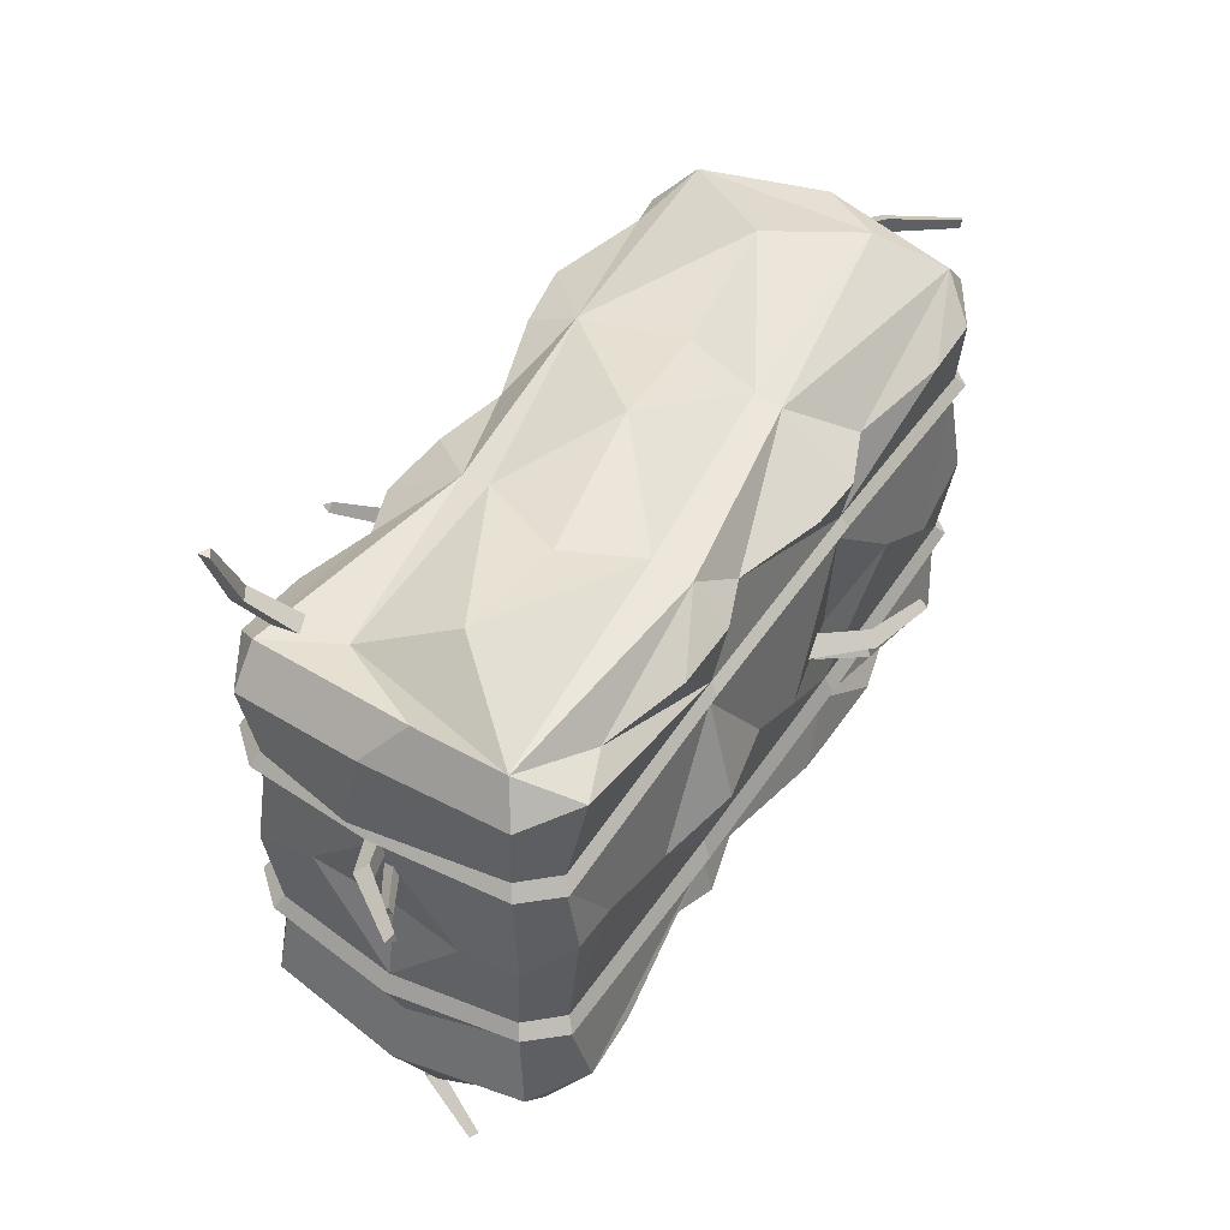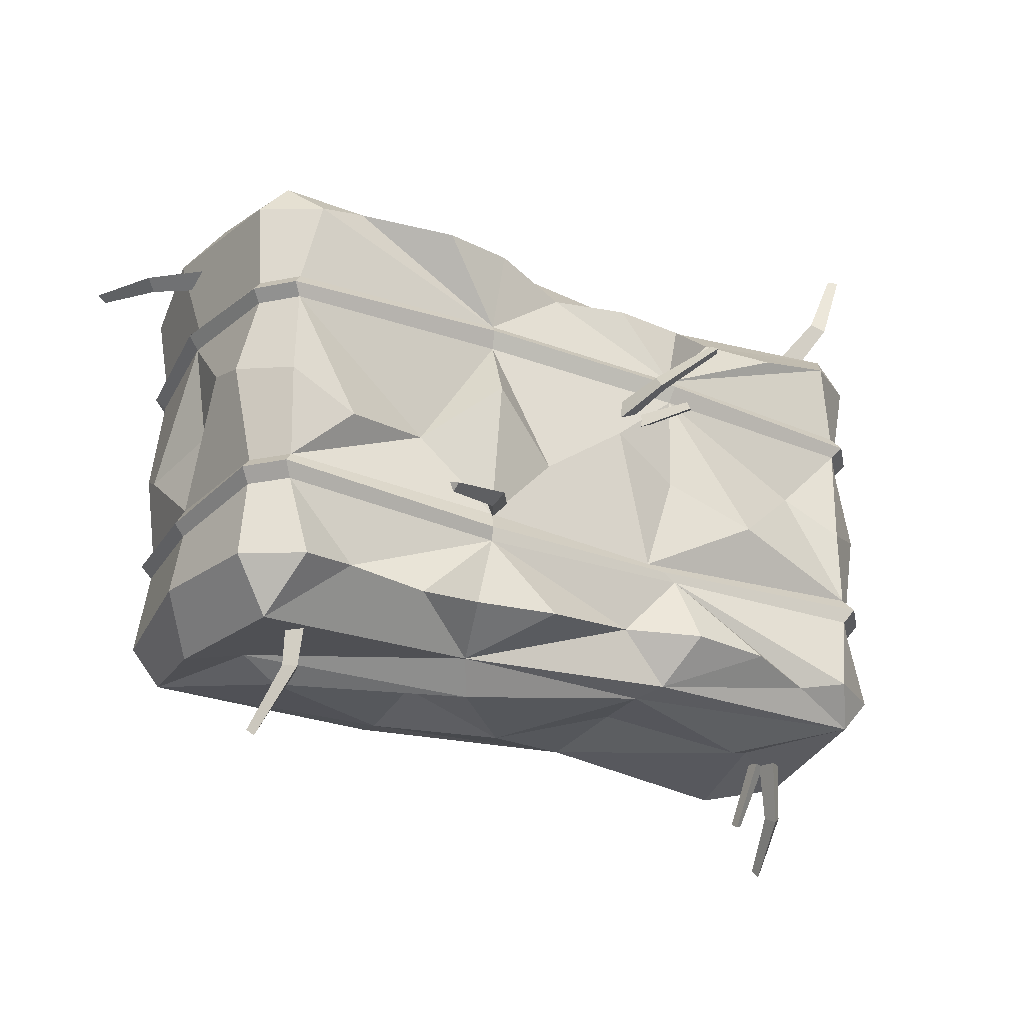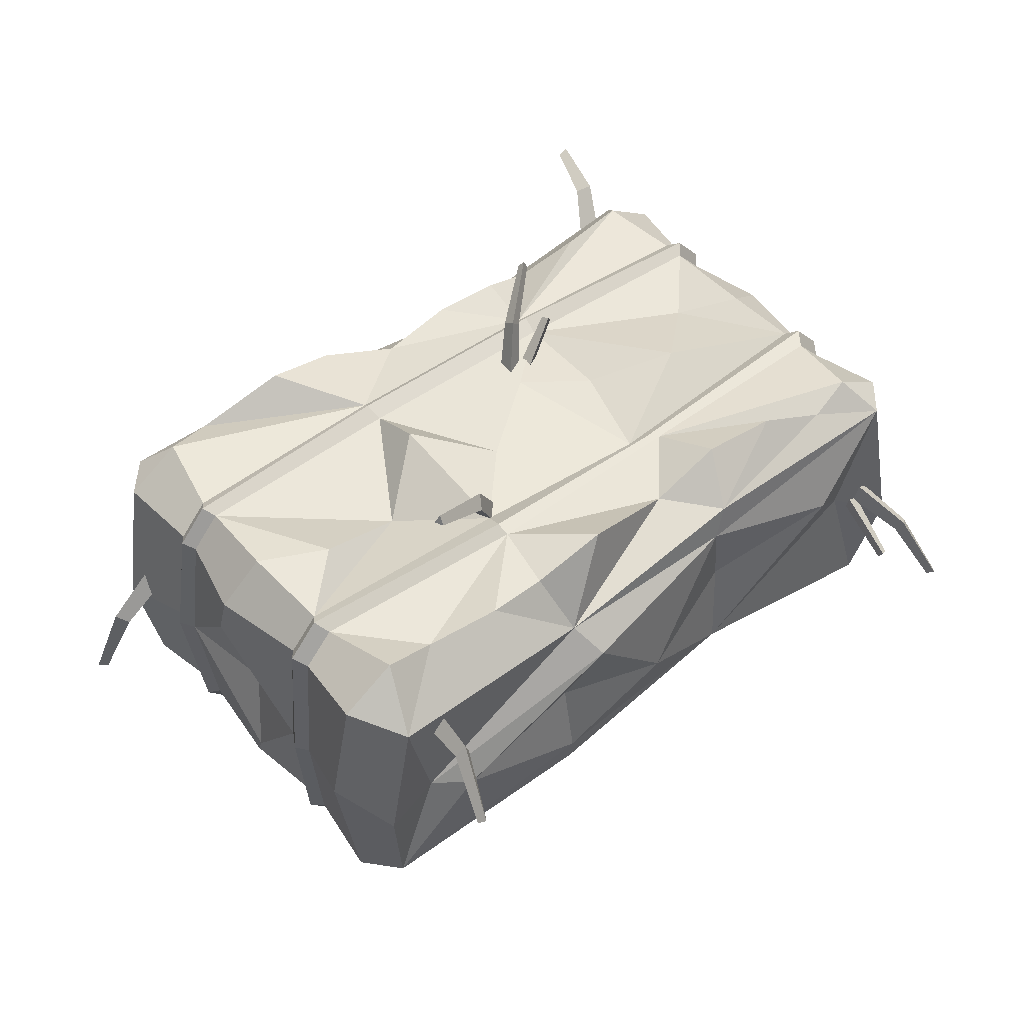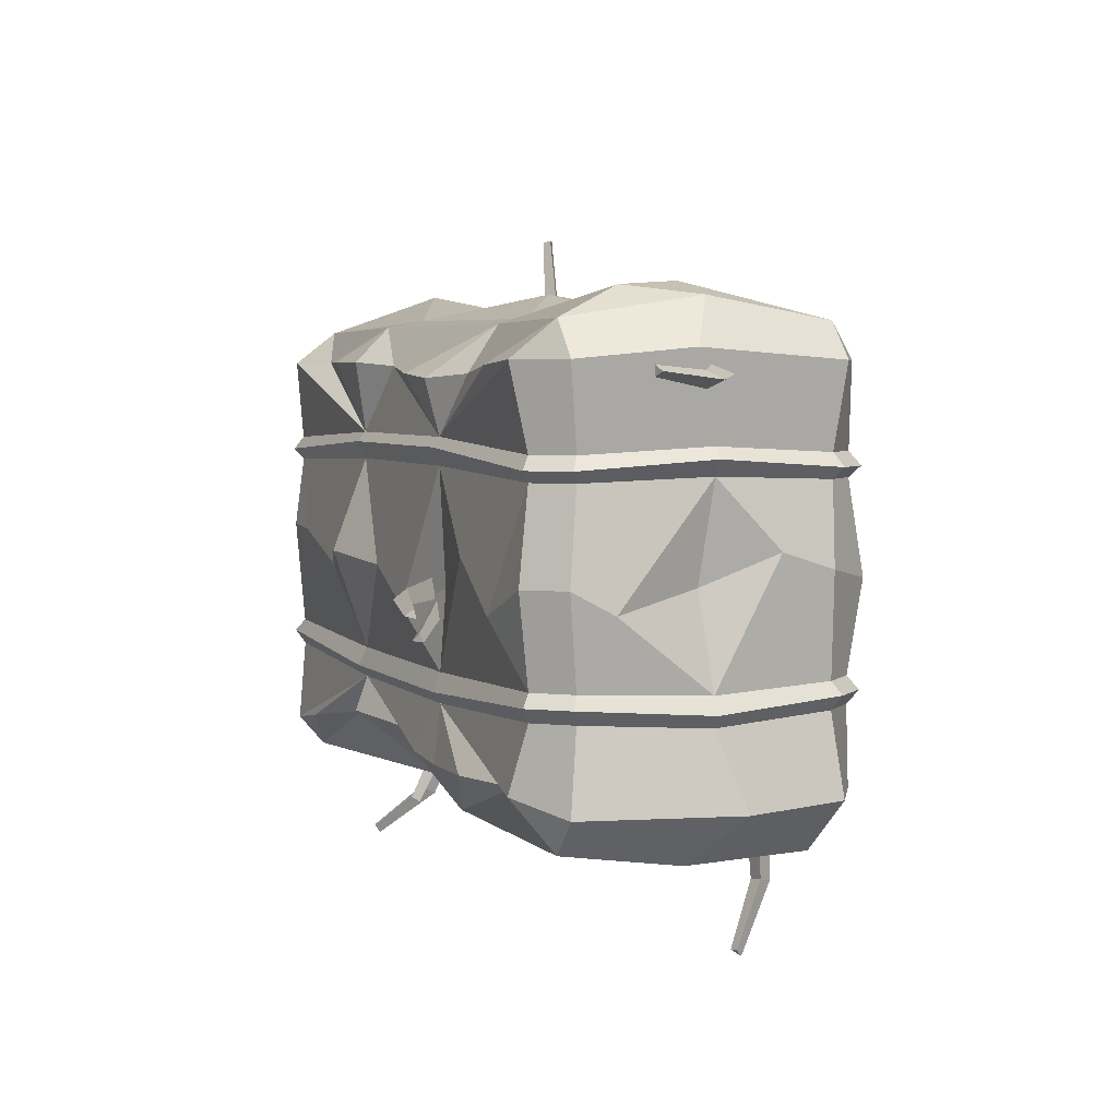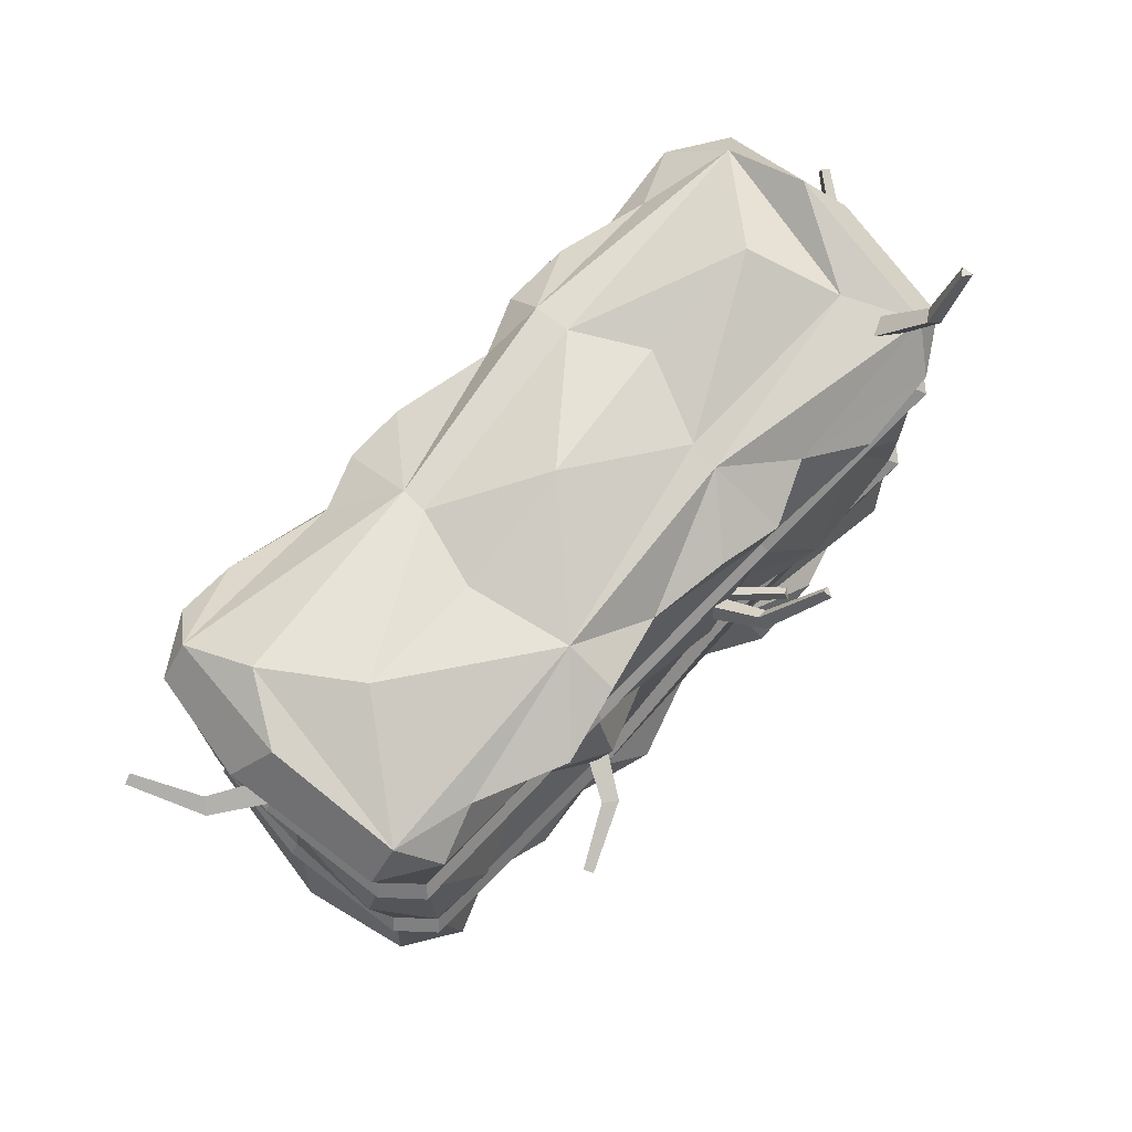
<metadata>
{"format":"obj","ext":"obj","renderer":"f3d","projection":"perspective","resolution":1024,"background":"white","views":[{"elev":48.8,"azim":-57.9,"up":"+Z"},{"elev":-27.1,"azim":149.6,"up":"+Z"},{"elev":47.4,"azim":140.6,"up":"+Y"},{"elev":4.4,"azim":67.4,"up":"+Z"},{"elev":72.8,"azim":134.0,"up":"+Z"}]}
</metadata>
<code>
v -78.25 -29.74 41.09
v -66.74 -36.95 41.09
v -72.99 -26.06 48.06
v 65.36 -36.95 41.09
v 76.88 -29.74 41.09
v 70.59 -29.74 48.38
v -66.74 32.38 41.09
v -78.25 25.17 41.09
v -71.96 25.17 48.38
v 76.88 25.17 41.09
v 65.36 32.38 41.09
v 70.59 25.17 48.38
v -78.25 25.17 -40.05
v -66.74 32.38 -40.05
v -71.96 25.17 -47.34
v 65.36 32.38 -40.05
v 76.88 25.17 -40.05
v 69.08 21.72 -50.55
v -66.74 -36.95 -40.05
v -78.25 -29.74 -40.05
v -71.96 -29.74 -47.34
v 76.88 -29.74 -40.05
v 64.72 -36.95 -37.19
v 70.59 -29.74 -47.34
v 68.73 29.94 -23.37
v 68.73 29.94 -17.94
v -70.1 29.94 -17.94
v -70.1 29.94 -23.37
v -76.23 23.24 -23.37
v -76.23 23.24 -17.94
v -76.23 -27.8 -17.94
v -76.23 -27.8 -23.37
v -70.1 -34.5 -23.37
v -70.1 -34.5 -17.94
v 68.73 -34.5 -17.94
v 68.73 -34.5 -23.37
v 74.86 -27.8 -23.37
v 74.86 -27.8 -17.94
v 74.86 23.24 -17.94
v 74.86 23.24 -23.37
v 68.73 29.94 19.33
v 68.73 29.94 24.27
v -70.1 29.94 24.27
v -70.1 29.94 19.33
v -76.23 23.24 24.27
v -76.23 23.24 19.33
v -76.23 -27.8 24.27
v -76.23 -27.8 19.33
v -70.1 -34.5 24.27
v -70.1 -34.5 19.33
v 68.73 -34.5 24.27
v 68.73 -34.5 19.33
v 74.86 -27.8 24.27
v 74.86 -27.8 19.33
v 74.86 23.24 24.27
v 74.86 23.24 19.33
v 70.28 32.38 0.5942
v -69.27 30.66 -1.796
v -77.92 25.17 0.5942
v -77.92 -29.74 0.5942
v -69.62 -36.63 4.454
v 70.28 -36.95 0.5942
v 76.54 -29.74 0.5942
v 78.45 21.79 2.98
v 22.45 29.94 26.41
v 22.45 29.94 20.79
v 23.09 35.13 8.204
v 22.45 29.94 -19.54
v 22.45 29.94 -25.72
v 25.4 29.57 -40.3
v 21.33 17.13 -47.34
v 21.33 -29.74 -47.34
v 24.29 -36.57 -37.43
v 22.45 -34.5 -25.72
v 22.45 -34.5 -19.54
v 22.21 -33.2 -3.34
v 22.45 -34.5 20.79
v 22.45 -34.5 26.41
v 21.19 -37.05 37.78
v 21.33 -21.69 48.38
v 21.46 21.7 49.03
v 20.74 32.11 43.82
v -23.83 29.94 26.41
v -23.83 29.94 20.79
v -24.34 28.52 0.6041
v -19.02 26.43 -19.54
v -23.7 29.71 -24.33
v -26.56 34.67 -38.24
v -22.7 25.17 -47.34
v -22.82 -18.69 -47.89
v -24.28 -36.95 -33.1
v -23.83 -34.5 -25.72
v -23.83 -34.5 -19.54
v -26.25 -41.11 1.188
v -23.83 -34.5 20.79
v -23.83 -34.5 26.41
v -22.7 -36.95 41.09
v -22.7 -29.74 48.38
v -22.7 17.13 48.38
v -25.01 32.09 38.67
v 23.04 31.65 24.41
v -24.41 31.65 24.41
v -71.85 31.65 21.54
v -78.14 24.6 21.54
v -78.14 -29.16 21.54
v -71.85 -36.22 21.54
v -24.41 -36.22 24.41
v 23.04 -36.22 24.41
v 70.48 -36.22 21.54
v 76.76 -29.16 21.54
v 76.76 24.6 21.54
v 70.48 31.65 21.54
v 23.04 31.65 -23.37
v -21.13 28.96 -21.98
v -71.85 31.65 -20.5
v -78.14 24.6 -20.5
v -78.14 -29.16 -20.5
v -71.85 -36.22 -20.5
v -24.41 -36.22 -23.37
v 23.04 -36.22 -23.37
v 70.48 -36.22 -20.5
v 76.76 -29.16 -20.5
v 76.76 24.6 -20.5
v 70.48 31.65 -20.5
v -81.3 -2.283 -22.39
v -79.32 -2.283 -19
v -74.72 -1.212 -3.682
v -79.32 -2.283 20.3
v -81.3 -2.283 23.44
v -79.32 -2.283 25.69
v -81.42 -2.283 44.75
v -76.11 -9.617 53.05
v -30.95 -7.166 50.83
v 26.45 0.4993 49.96
v 73.5 -2.283 52.7
v 81.02 -7.079 43.27
v 77.94 -2.283 25.69
v 79.93 -2.283 23.44
v 77.94 -2.283 20.3
v 74.18 -3.855 0.1318
v 77.94 -2.283 -19
v 79.93 -2.283 -22.39
v 77.94 -2.283 -24.92
v 82.04 2.99 -40.45
v 74.13 -6.262 -50.32
v 22.23 -6.57 -45.98
v -23.6 1.805 -45.98
v -77.98 -10.2 -49.72
v -81.42 -2.283 -43.7
v -79.32 -2.283 -24.92
v 53.39 27.63 -37.94
v 38.83 31.13 -41.66
v 9.614 34.01 -41.04
v -12.37 26.9 -36.89
v -43.07 33.73 -38.98
v -57.01 29.2 -41.93
v -50.11 33.2 37.82
v -37.42 26.54 41.77
v -11.76 29.89 41.21
v 4.624 27.62 39.95
v 36.09 35.85 42.39
v 54.43 28.71 45.4
v 56.26 32.2 -6.231
v 37.07 25.04 -2.955
v 7.19 28.09 -3.222
v -8.712 32.18 7.584
v -41.51 33.77 -8.475
v -57.54 27.26 5.947
v -64.89 10.63 48.99
v -22.93 11.2 49.47
v -56.8 -7.076 56.04
v -23.01 -21.83 49.85
v 0.2413 -2.363 55.03
v 21.55 -16.04 49.42
v 52.84 1.958 55.98
v 65.19 -15.72 54.63
v 78.42 11.12 6.452
v 78.26 -21.57 -3.981
v 61.07 -6.306 -46.48
v 17.58 10.87 -52.99
v 52.58 -8.997 -50.32
v 21.56 -23.91 -48.42
v 0.04333 -6.956 -52.77
v -20.12 18.52 -48.25
v -52 9.663 -51.72
v -63.66 -1.273 -45.87
v -41.32 -36.44 -2.864
v -9.013 -37.01 -0.6946
v 5.194 -36.62 -8.129
v 39.97 -36.77 4.314
v 55.79 -37.42 -5.489
v -60.05 -36.7 3.64
v -11.41 -32.31 40.24
v 8.857 -37.02 38.71
v 32.46 -32.35 38.63
v 53.42 -36.98 40.2
v -55.63 -32.28 41.09
v -36.87 -36.95 41.09
v -54.44 -36.95 -38.03
v -34.82 -32.28 -34.82
v -7.986 -32.15 -34.55
v 13.16 -36.66 -36.44
v 38.62 -36.7 -37.34
v 55.56 -32.2 -37.24
v -80.38 11.1 7.846
v -79.24 -18.18 0.597
v -76.29 -2.283 -34.42
v -85.72 -2.283 33.44
v 65.84 8.699 -69.13
v 63.8 8.438 -69.37
v 64.78 10.15 -70.58
v 58.69 19.24 -44.27
v 61.49 15.41 -44.67
v 57.1 14.85 -45.19
v 60.01 18.58 -57.82
v 61.94 15.6 -56.98
v 58.73 15.19 -57.37
v -76.01 27.58 70.36
v -74.25 28.66 70.58
v -76.2 29.89 70.3
v -65.95 22.02 44.9
v -66.87 18.57 48.05
v -63.1 20.9 48.54
v -71.35 29.36 55.03
v -71.48 26.09 56.66
v -68.72 27.8 57.02
v 40.04 43.75 -22.96
v 39.17 43.72 -24.85
v 39.04 45.72 -23.68
v 17.88 28.44 -15.56
v 22.33 26.8 -15.13
v 20.46 26.73 -19.17
v 24.92 39.45 -19.41
v 27.75 37.21 -18.89
v 26.38 37.16 -21.85
v 93.53 -21.47 40.05
v 93.45 -21.41 37.98
v 95.47 -20.83 38.95
v 78.11 1.764 38.62
v 76.54 -2.167 40.8
v 76.35 -2.027 36.35
v 89.12 -6.18 37.53
v 86.93 -8.588 39.18
v 86.8 -8.485 35.92
v -74.96 -16.14 -68.51
v -76.86 -15.33 -68.39
v -75.62 -14.77 -70.26
v -68.7 2.491 -48.67
v -68.23 -2.19 -47.96
v -72.32 -0.4377 -47.69
v -71.94 -2.181 -61.05
v -71.44 -5.405 -59.42
v -74.43 -4.121 -59.22
v -65.42 -10.26 -60.43
v -67.26 -9.381 -60.77
v -65.43 -8.317 -61.7
v -66.23 -0.5616 -48.32
v -66.35 -3.712 -47.53
v -69.26 -2.327 -48.05
v -93.68 -17.25 20.92
v -93.63 -16.75 22.93
v -95.47 -16.01 21.72
v -73.86 2.263 18.44
v -73.08 -2.278 17.26
v -72.97 -1.199 21.58
v -86.29 -2.94 20.44
v -84.6 -6.032 19.49
v -84.52 -5.242 22.65
v -85.35 -9.872 12.74
v -85.75 -9.3 14.69
v -86.63 -7.962 13.01
v -73.39 -0.3523 15.52
v -72.56 -3.477 15.17
v -73.2 -2.577 18.24
v 39.03 -45.15 -7.184
v 38.88 -45.55 -5.156
v 38.75 -47.37 -6.589
v 13.14 -35.11 -4.126
v 16.74 -32.38 -5.605
v 16.44 -33.25 -1.246
v 23.09 -44.39 -4.895
v 25.06 -41.46 -5.842
v 24.84 -42.1 -2.648
v 27.71 -39.73 -12.97
v 27.68 -40.56 -11.08
v 26.54 -41.71 -12.74
v 14.84 -33.25 -7.162
v 17.28 -31.16 -7.676
v 17.22 -32.48 -4.691
v -26.44 45.31 26.51
v -24.83 45.51 27.8
v -25.37 47.37 26.52
v -8.886 29.73 11.38
v -12.94 27.97 13.14
v -9.466 28.39 15.91
v -14.21 40.96 16.96
v -16.83 38.62 17.97
v -14.28 38.93 19.99
v -24.02 38.08 15
v -22.48 38.73 16.22
v -22.65 39.74 14.14
v -12.57 28.53 10.62
v -15.01 27.06 12.18
v -12.59 28.09 14.11
f 133 170 171
f 185 184 147
f 2 197 3
f 3 197 98
f 197 198 98
f 198 97 98
f 131 132 9 8
f 135 136 10 12
f 100 158 99
f 99 158 9
f 9 158 7
f 7 158 157
f 14 156 15
f 15 156 89
f 156 155 89
f 155 88 89
f 13 15 148 149
f 18 17 144 145
f 91 200 90
f 90 200 21
f 200 199 21
f 19 21 199
f 1 2 3
f 4 5 6
f 7 8 9
f 10 11 12
f 13 14 15
f 16 17 18
f 19 20 21
f 22 23 24
f 124 26 39 123
f 86 114 115 27
f 27 115 116 30
f 30 116 125 126
f 31 117 118 34
f 34 118 119 93
f 35 121 122 38
f 141 142 123 39
f 112 42 55 111
f 83 102 103 43
f 43 103 104 45
f 45 104 129 130
f 47 105 106 49
f 49 106 107 96
f 51 109 110 53
f 137 138 111 55
f 49 96 2
f 2 96 197
f 197 96 198
f 96 97 198
f 208 45 130
f 137 55 10 136
f 43 7 83
f 7 157 83
f 157 158 83
f 100 83 158
f 2 1 47 49
f 5 4 51 53
f 8 7 43 45
f 11 10 55 42
f 28 87 14
f 14 87 156
f 156 87 155
f 87 88 155
f 29 28 14 13
f 150 29 207
f 33 32 20 19
f 33 19 92
f 19 199 92
f 199 200 92
f 200 91 92
f 37 36 23 22
f 144 17 40 143
f 25 40 17 16
f 84 85 167
f 46 44 58 59
f 128 46 59 205
f 50 48 60 61
f 95 187 94
f 54 52 62 63
f 139 177 64 56
f 41 56 64 57
f 85 86 167
f 59 58 27 30
f 126 205 59 30
f 61 60 31 34
f 187 93 94
f 63 62 35 38
f 141 39 64 177
f 57 64 39 26
f 42 112 101 65
f 66 164 67
f 164 68 67
f 26 124 113 68
f 16 151 25
f 25 151 69
f 151 152 69
f 152 70 69
f 18 151 16
f 180 181 146
f 23 204 24
f 24 204 72
f 204 203 72
f 73 72 203
f 36 74 23
f 23 74 204
f 204 74 203
f 74 73 203
f 75 120 121 35
f 76 75 190
f 77 76 190
f 78 108 109 51
f 51 4 78
f 4 196 78
f 196 195 78
f 79 78 195
f 79 195 80
f 80 195 6
f 195 196 6
f 196 4 6
f 175 81 134
f 11 162 12
f 12 162 81
f 162 161 81
f 82 81 161
f 42 65 11
f 11 65 162
f 162 65 161
f 65 82 161
f 65 101 102 83
f 66 67 165
f 67 68 165
f 68 113 114 86
f 88 87 154
f 87 69 154
f 154 69 153
f 69 70 153
f 88 154 89
f 89 154 71
f 154 153 71
f 153 70 71
f 183 180 146
f 91 90 201
f 90 72 201
f 201 72 202
f 72 73 202
f 73 74 202
f 74 92 202
f 202 92 201
f 92 91 201
f 93 119 120 75
f 94 93 188
f 95 94 188
f 96 107 108 78
f 97 96 193
f 96 78 193
f 193 78 194
f 78 79 194
f 97 193 98
f 98 193 80
f 193 194 80
f 194 79 80
f 173 170 133
f 82 160 81
f 81 160 99
f 160 159 99
f 100 99 159
f 82 65 160
f 65 83 160
f 160 83 159
f 83 100 159
f 101 66 84 102
f 103 102 84 44
f 104 103 44 46
f 129 104 46 128
f 106 105 48 50
f 107 106 50 95
f 108 107 95 77
f 109 108 77 52
f 110 109 52 54
f 111 138 139 56
f 41 112 111 56
f 101 112 41 66
f 113 69 87 114
f 115 114 87 28
f 116 115 28 29
f 150 125 116 29
f 118 117 32 33
f 119 118 33 92
f 120 119 92 74
f 121 120 74 36
f 122 121 36 37
f 123 142 143 40
f 25 124 123 40
f 113 124 25 69
f 126 125 117 31
f 60 206 126 31
f 48 128 206 60
f 105 129 128 48
f 130 129 105 47
f 47 208 130
f 1 3 132 131
f 171 172 133
f 172 173 133
f 174 175 134
f 6 5 136 135
f 53 137 136 5
f 53 110 138 137
f 139 138 110 54
f 63 178 139 54
f 38 141 178 63
f 38 122 142 141
f 143 142 122 37
f 22 144 143 37
f 145 144 22 24
f 146 181 182
f 182 183 146
f 90 185 147
f 149 148 21 20
f 32 150 207
f 117 125 150 32
f 71 70 152
f 71 152 151 18
f 41 57 163
f 57 26 163
f 41 163 164
f 164 26 68
f 166 86 85
f 84 166 85
f 66 165 166 84
f 165 68 86 166
f 168 27 58
f 44 168 58
f 84 167 168
f 167 27 168
f 169 9 132
f 3 169 132
f 9 169 99
f 99 169 170
f 171 170 169
f 169 3 171
f 171 3 172
f 98 172 3
f 173 174 134
f 134 81 173
f 170 81 99
f 80 174 172 98
f 6 135 176
f 135 12 176
f 176 12 175
f 12 81 175
f 6 176 80
f 80 176 174
f 176 175 174
f 140 177 139
f 141 177 140
f 178 141 140
f 139 178 140
f 18 145 179
f 24 179 145
f 18 179 71
f 71 179 180
f 179 181 180
f 179 24 181
f 72 182 24
f 182 181 24
f 147 183 90
f 184 183 147
f 183 184 180
f 89 71 184
f 71 180 184
f 72 90 182
f 183 182 90
f 148 186 21
f 15 186 148
f 186 15 185
f 185 15 184
f 89 184 15
f 185 90 186
f 21 186 90
f 173 81 170
f 172 174 173
f 50 192 187 95
f 34 93 187 192
f 189 75 76
f 77 189 76
f 95 188 189 77
f 188 93 75 189
f 191 35 62
f 52 191 62
f 77 190 191 52
f 190 75 35 191
f 61 192 50
f 34 192 61
f 127 205 126
f 128 205 127
f 206 128 127
f 126 206 127
f 207 29 13 149
f 32 207 149 20
f 131 208 47 1
f 8 45 208 131
f 41 164 66
f 163 26 164
f 84 168 44
f 167 86 27
f 209 210 211
f 216 217 210 209
f 210 217 215 211
f 216 209 211 215
f 213 216 215 212
f 213 214 217 216
f 215 217 214 212
f 218 219 220
f 225 226 219 218
f 219 226 224 220
f 225 218 220 224
f 222 225 224 221
f 222 223 226 225
f 224 226 223 221
f 227 228 229
f 234 235 228 227
f 228 235 233 229
f 234 227 229 233
f 231 234 233 230
f 231 232 235 234
f 233 235 232 230
f 236 237 238
f 243 244 237 236
f 237 244 242 238
f 243 236 238 242
f 240 243 242 239
f 240 241 244 243
f 242 244 241 239
f 245 246 247
f 252 253 246 245
f 246 253 251 247
f 252 245 247 251
f 249 252 251 248
f 249 250 253 252
f 251 253 250 248
f 254 255 256
f 258 259 255 254
f 255 259 257 256
f 258 254 256 257
f 260 261 262
f 267 268 261 260
f 261 268 266 262
f 267 260 262 266
f 264 267 266 263
f 264 265 268 267
f 266 268 265 263
f 269 270 271
f 273 274 270 269
f 270 274 272 271
f 273 269 271 272
f 275 276 277
f 282 283 276 275
f 276 283 281 277
f 282 275 277 281
f 279 282 281 278
f 279 280 283 282
f 281 283 280 278
f 284 285 286
f 288 289 285 284
f 285 289 287 286
f 288 284 286 287
f 290 291 292
f 297 298 291 290
f 291 298 296 292
f 297 290 292 296
f 294 297 296 293
f 294 295 298 297
f 296 298 295 293
f 299 300 301
f 303 304 300 299
f 300 304 302 301
f 303 299 301 302

</code>
